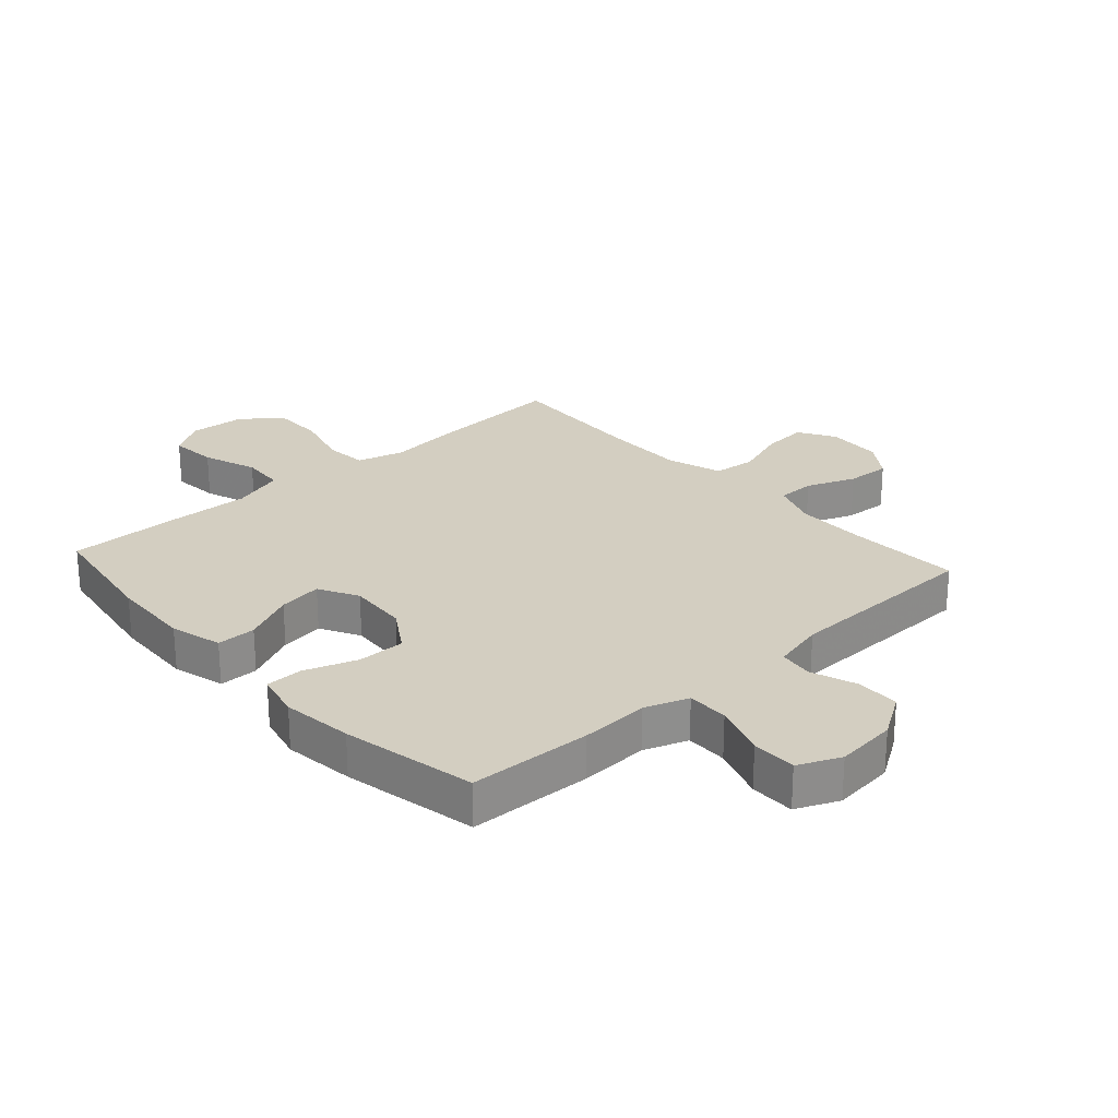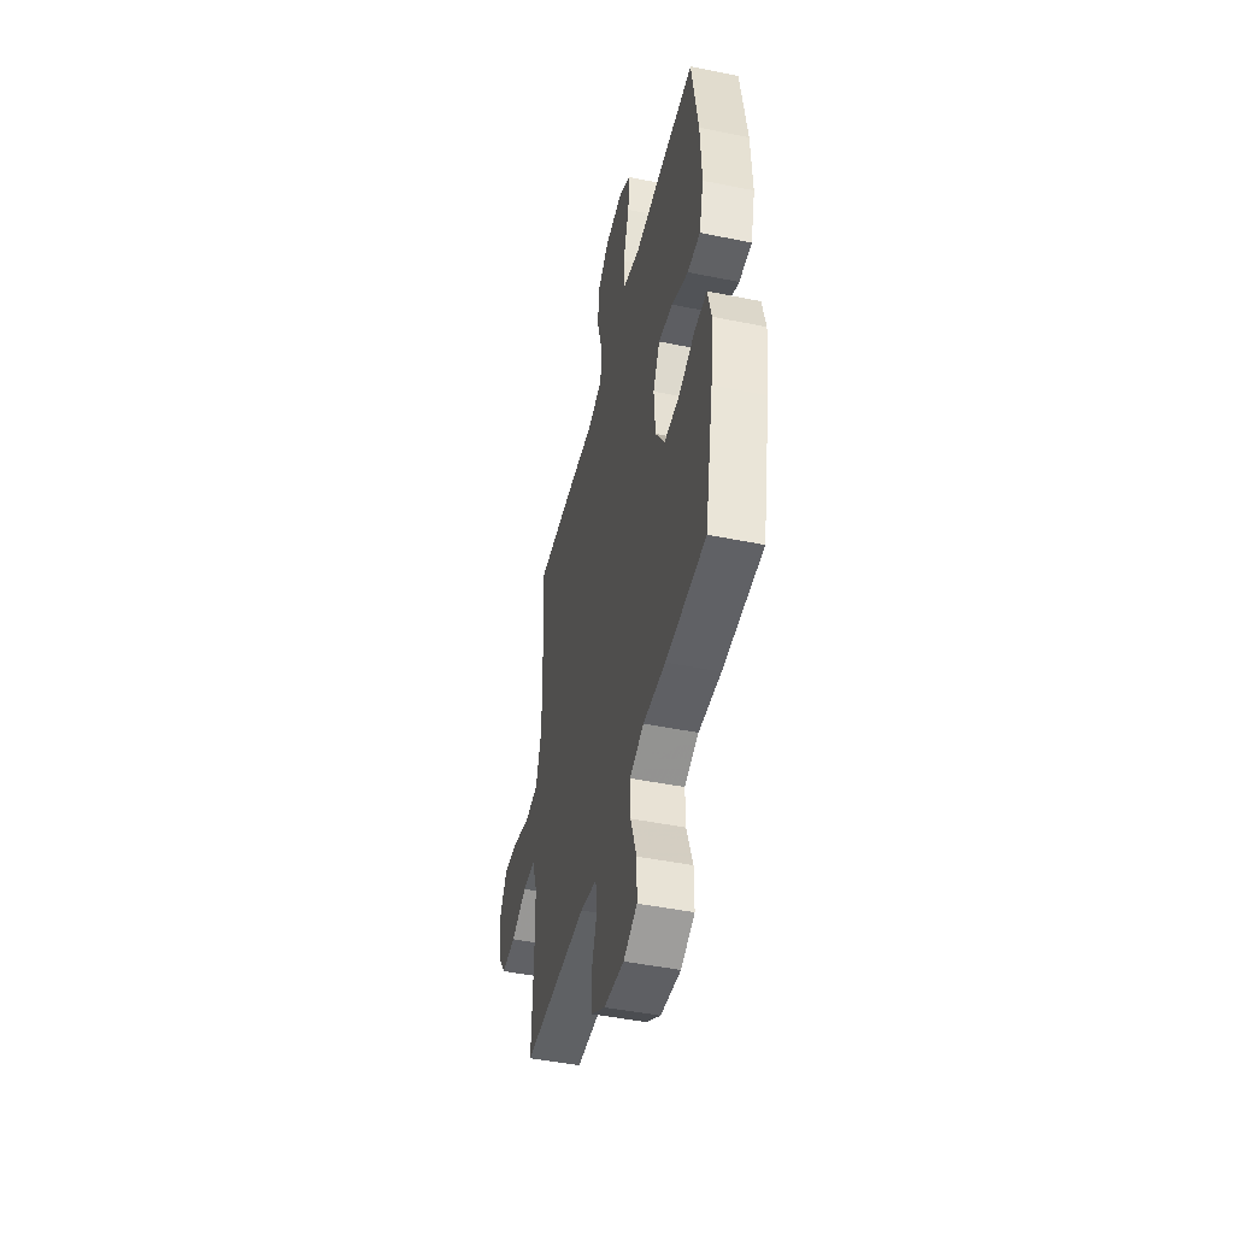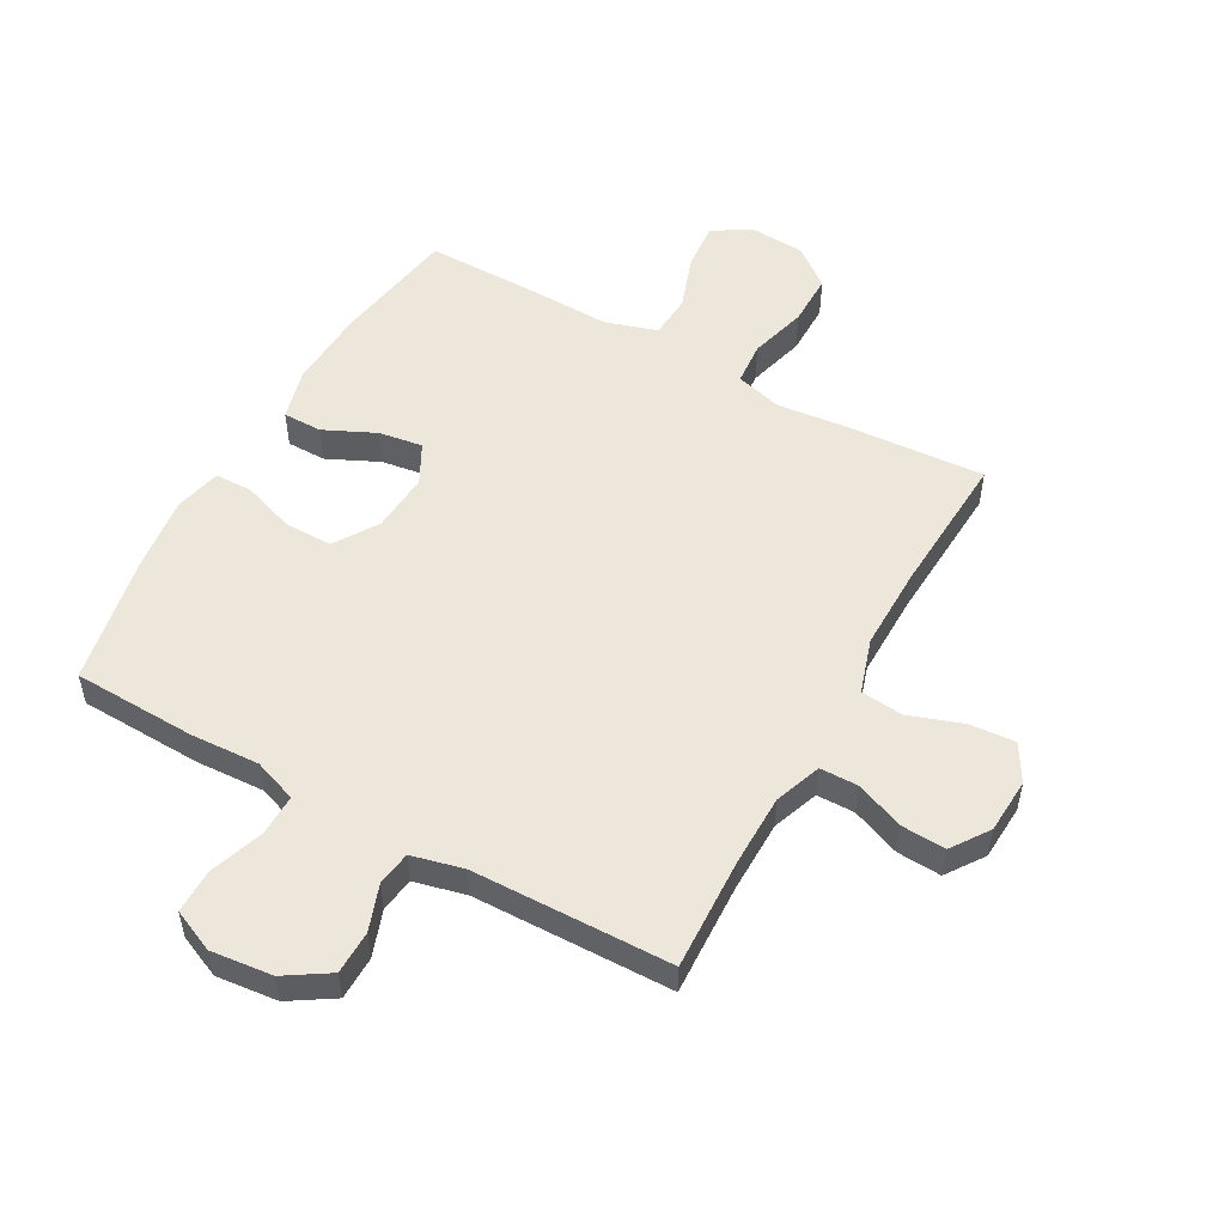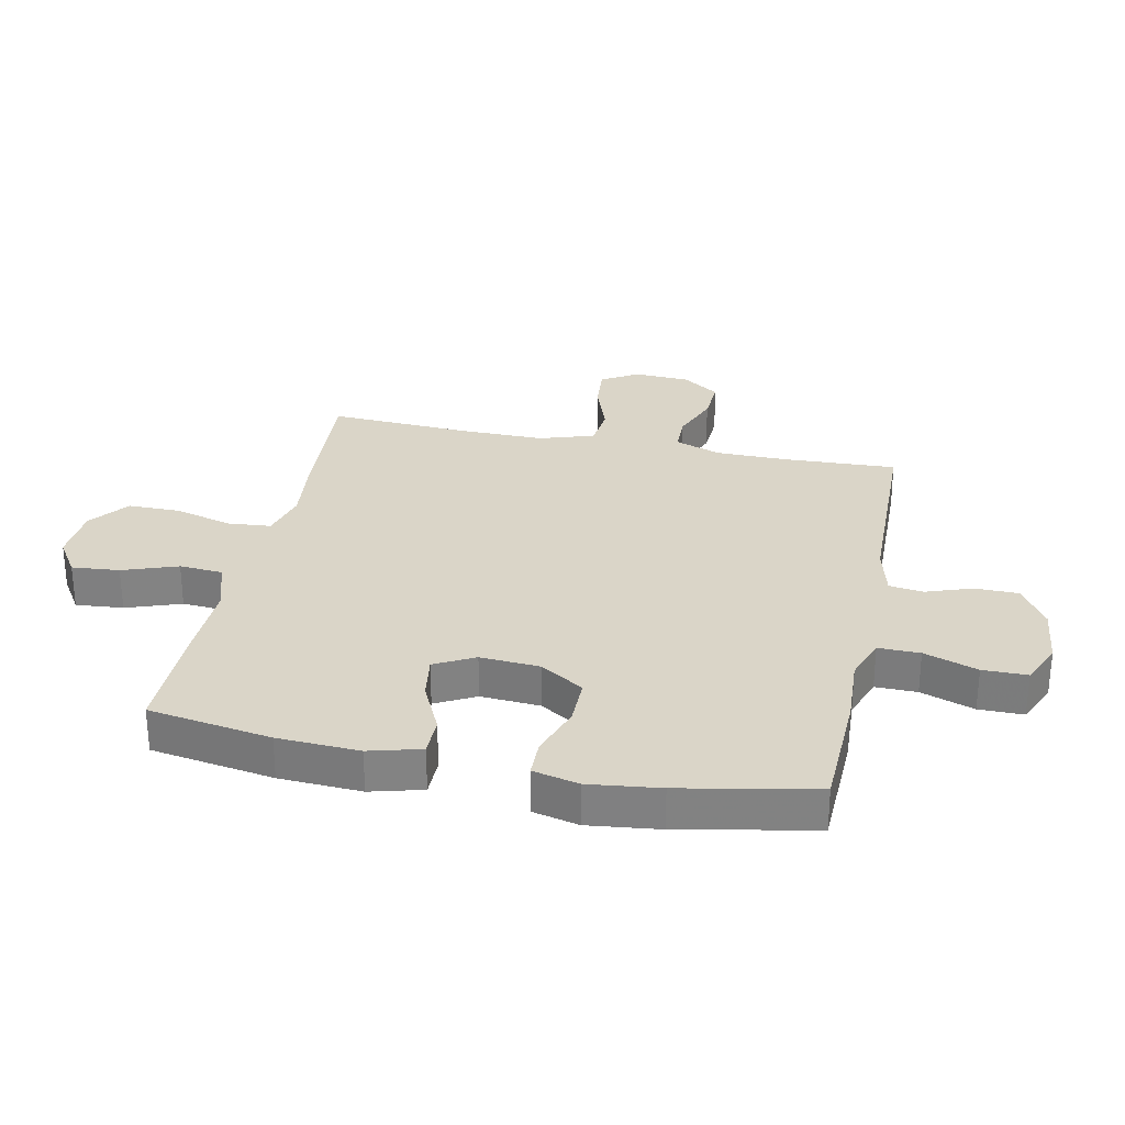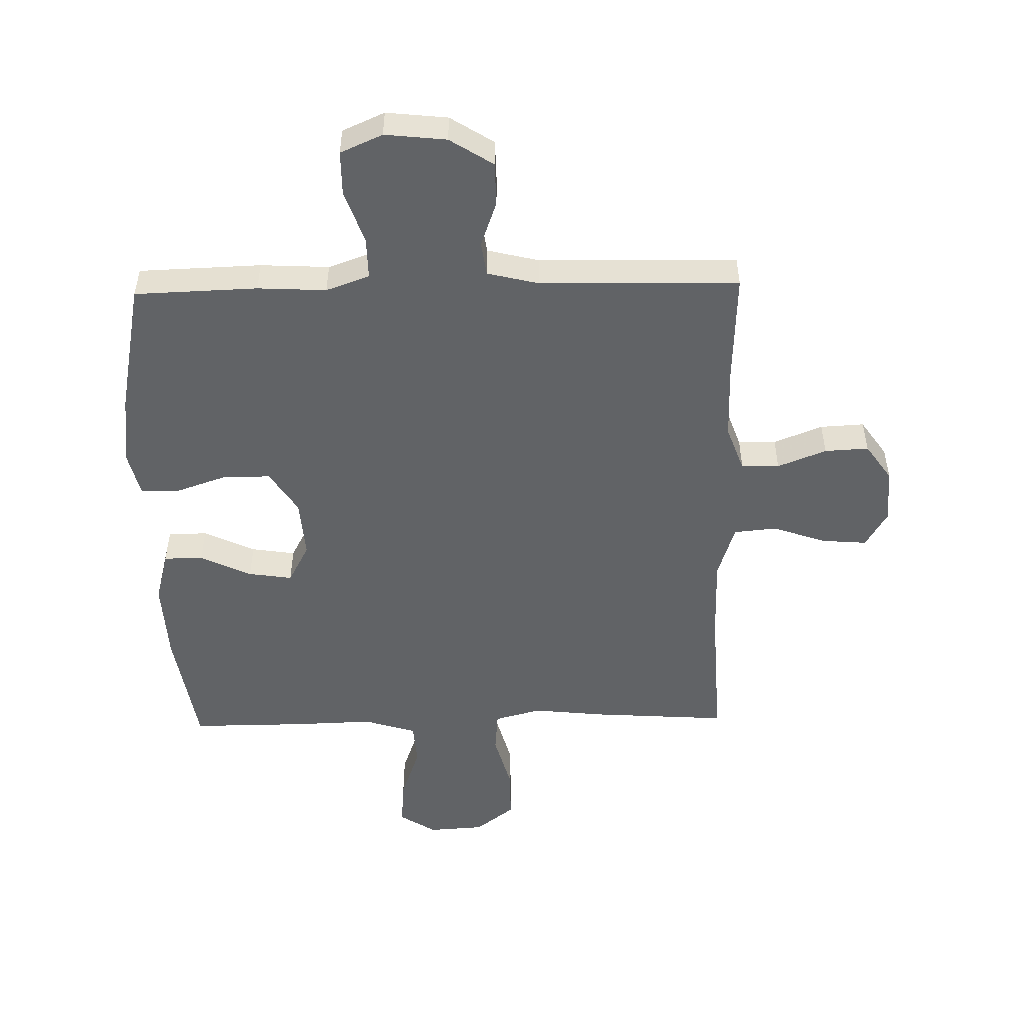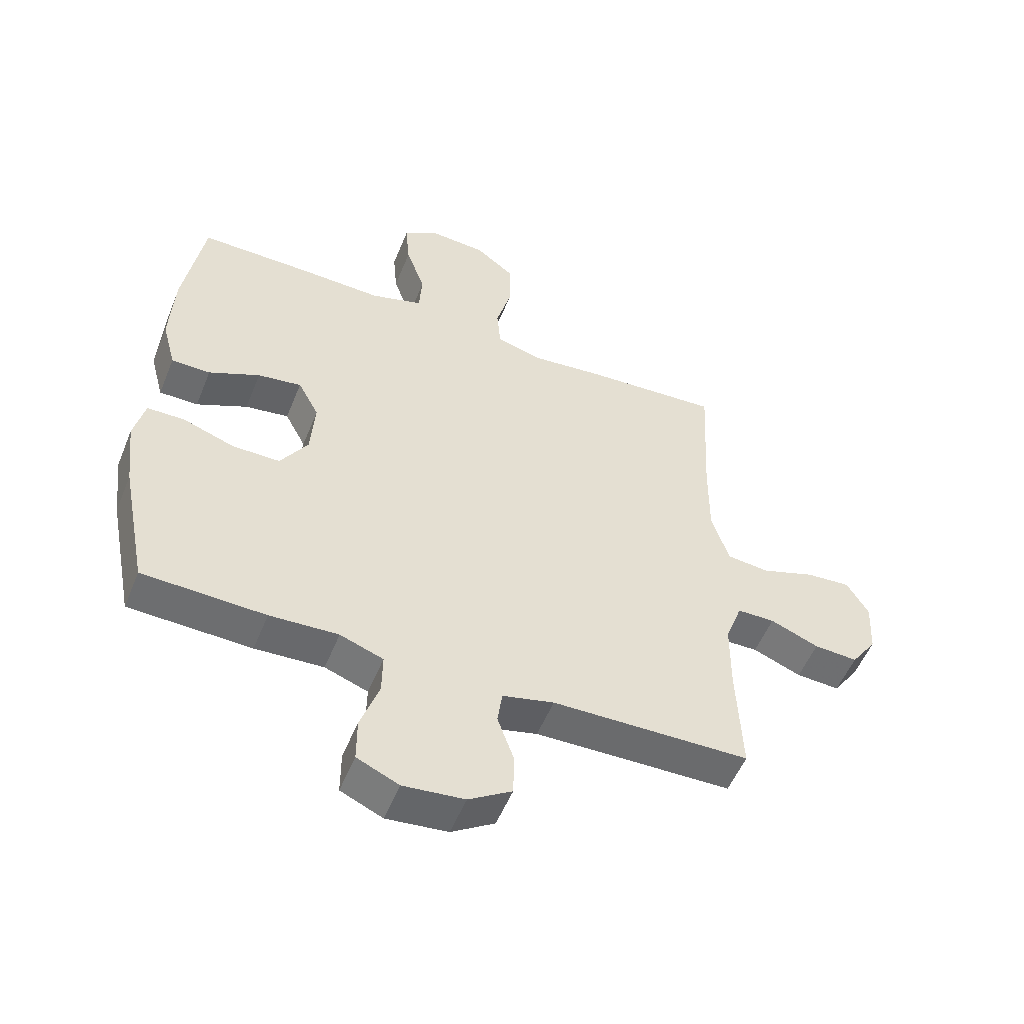
<metadata>
{"format":"obj","ext":"obj","renderer":"f3d","projection":"perspective","resolution":1024,"background":"white","views":[{"elev":25.2,"azim":138.0,"up":"+Y"},{"elev":-46.8,"azim":77.0,"up":"+Z"},{"elev":52.7,"azim":-150.8,"up":"+Y"},{"elev":29.3,"azim":101.7,"up":"+Y"},{"elev":-50.8,"azim":-178.8,"up":"+Y"},{"elev":-53.6,"azim":158.1,"up":"+Z"}]}
</metadata>
<code>
v -0.5 0.07 0.5
v -0.273 0.07 0.485
v -0.154 0.07 0.472
v -0.076 0.07 0.493
v -0.07 0.07 0.564
v -0.096 0.07 0.66
v -0.096 0.07 0.747
v -0.031 0.07 0.797
v 0.062 0.07 0.803
v 0.123 0.07 0.764
v 0.116 0.07 0.685
v 0.084 0.07 0.594
v 0.089 0.07 0.522
v 0.176 0.07 0.495
v 0.308 0.07 0.499
v 0.5 0.07 0.5
v 0.533 0.07 0.296
v 0.54 0.07 0.16
v 0.517 0.07 0.074
v 0.452 0.07 0.074
v 0.367 0.07 0.114
v 0.294 0.07 0.125
v 0.259 0.07 0.059
v 0.266 0.07 -0.04
v 0.312 0.07 -0.112
v 0.391 0.07 -0.112
v 0.478 0.07 -0.082
v 0.54 0.07 -0.083
v 0.558 0.07 -0.159
v 0.544 0.07 -0.277
v 0.5 0.07 -0.5
v 0.296 0.07 -0.507
v 0.182 0.07 -0.501
v 0.11 0.07 -0.527
v 0.111 0.07 -0.596
v 0.142 0.07 -0.685
v 0.142 0.07 -0.759
v 0.072 0.07 -0.79
v -0.03 0.07 -0.779
v -0.102 0.07 -0.733
v -0.103 0.07 -0.661
v -0.076 0.07 -0.585
v -0.084 0.07 -0.528
v -0.17 0.07 -0.507
v -0.5 0.07 -0.5
v -0.492 0.07 -0.313
v -0.493 0.07 -0.194
v -0.521 0.07 -0.117
v -0.584 0.07 -0.116
v -0.665 0.07 -0.148
v -0.738 0.07 -0.152
v -0.781 0.07 -0.09
v -0.786 0.07 0.002
v -0.75 0.07 0.063
v -0.675 0.07 0.057
v -0.586 0.07 0.026
v -0.515 0.07 0.033
v -0.486 0.07 0.124
v -0.487 0.07 0.261
v -0.5 0 0.5
v -0.273 0 0.485
v -0.154 0 0.472
v -0.076 0 0.493
v -0.07 0 0.564
v -0.096 0 0.66
v -0.096 0 0.747
v -0.031 0 0.797
v 0.062 0 0.803
v 0.123 0 0.764
v 0.116 0 0.685
v 0.084 0 0.594
v 0.089 0 0.522
v 0.176 0 0.495
v 0.308 0 0.499
v 0.5 0 0.5
v 0.533 0 0.296
v 0.54 0 0.16
v 0.517 0 0.074
v 0.452 0 0.074
v 0.367 0 0.114
v 0.294 0 0.125
v 0.259 0 0.059
v 0.266 0 -0.04
v 0.312 0 -0.112
v 0.391 0 -0.112
v 0.478 0 -0.082
v 0.54 0 -0.083
v 0.558 0 -0.159
v 0.544 0 -0.277
v 0.5 0 -0.5
v 0.296 0 -0.507
v 0.182 0 -0.501
v 0.11 0 -0.527
v 0.111 0 -0.596
v 0.142 0 -0.685
v 0.142 0 -0.759
v 0.072 0 -0.79
v -0.03 0 -0.779
v -0.102 0 -0.733
v -0.103 0 -0.661
v -0.076 0 -0.585
v -0.084 0 -0.528
v -0.17 0 -0.507
v -0.5 0 -0.5
v -0.492 0 -0.313
v -0.493 0 -0.194
v -0.521 0 -0.117
v -0.584 0 -0.116
v -0.665 0 -0.148
v -0.738 0 -0.152
v -0.781 0 -0.09
v -0.786 0 0.002
v -0.75 0 0.063
v -0.675 0 0.057
v -0.586 0 0.026
v -0.515 0 0.033
v -0.486 0 0.124
v -0.487 0 0.261
f 54 55 56
f 53 54 56
f 52 53 56
f 51 52 56
f 50 51 56
f 49 50 56
f 48 49 56 57
f 47 48 57 58
f 44 45 46
f 46 47 58
f 44 46 58
f 43 44 58
f 40 41 42
f 39 40 42
f 38 39 42
f 37 38 42
f 36 37 42
f 35 36 42
f 34 35 42 43
f 43 58 59
f 34 43 59
f 33 34 59
f 31 32 33
f 30 31 33
f 29 30 33
f 28 29 33
f 27 28 33
f 26 27 33
f 19 20 21
f 18 19 21
f 17 18 21
f 16 17 21
f 15 16 21
f 14 15 21
f 13 14 21 22
f 10 11 12
f 9 10 12
f 8 9 12
f 7 8 12
f 6 7 12
f 5 6 12
f 4 5 12 13
f 13 22 23
f 4 13 23
f 3 4 23
f 3 23 24
f 2 3 24
f 1 2 24
f 59 1 24
f 33 59 24 25
f 25 26 33
f 115 114 113
f 115 113 112
f 115 112 111
f 115 111 110
f 115 110 109
f 115 109 108
f 116 115 108 107
f 117 116 107 106
f 105 104 103
f 117 106 105
f 117 105 103
f 117 103 102
f 101 100 99
f 101 99 98
f 101 98 97
f 101 97 96
f 101 96 95
f 101 95 94
f 102 101 94 93
f 118 117 102
f 118 102 93
f 118 93 92
f 92 91 90
f 92 90 89
f 92 89 88
f 92 88 87
f 92 87 86
f 92 86 85
f 80 79 78
f 80 78 77
f 80 77 76
f 80 76 75
f 80 75 74
f 80 74 73
f 81 80 73 72
f 71 70 69
f 71 69 68
f 71 68 67
f 71 67 66
f 71 66 65
f 71 65 64
f 72 71 64 63
f 82 81 72
f 82 72 63
f 82 63 62
f 83 82 62
f 83 62 61
f 83 61 60
f 83 60 118
f 84 83 118 92
f 92 85 84
f 1 60 61 2
f 2 61 62 3
f 3 62 63 4
f 4 63 64 5
f 5 64 65 6
f 6 65 66 7
f 7 66 67 8
f 8 67 68 9
f 9 68 69 10
f 10 69 70 11
f 11 70 71 12
f 12 71 72 13
f 13 72 73 14
f 14 73 74 15
f 15 74 75 16
f 16 75 76 17
f 17 76 77 18
f 18 77 78 19
f 19 78 79 20
f 20 79 80 21
f 21 80 81 22
f 22 81 82 23
f 23 82 83 24
f 24 83 84 25
f 25 84 85 26
f 26 85 86 27
f 27 86 87 28
f 28 87 88 29
f 29 88 89 30
f 30 89 90 31
f 31 90 91 32
f 32 91 92 33
f 33 92 93 34
f 34 93 94 35
f 35 94 95 36
f 36 95 96 37
f 37 96 97 38
f 38 97 98 39
f 39 98 99 40
f 40 99 100 41
f 41 100 101 42
f 42 101 102 43
f 43 102 103 44
f 44 103 104 45
f 45 104 105 46
f 46 105 106 47
f 47 106 107 48
f 48 107 108 49
f 49 108 109 50
f 50 109 110 51
f 51 110 111 52
f 52 111 112 53
f 53 112 113 54
f 54 113 114 55
f 55 114 115 56
f 56 115 116 57
f 57 116 117 58
f 58 117 118 59
f 59 118 60 1

</code>
